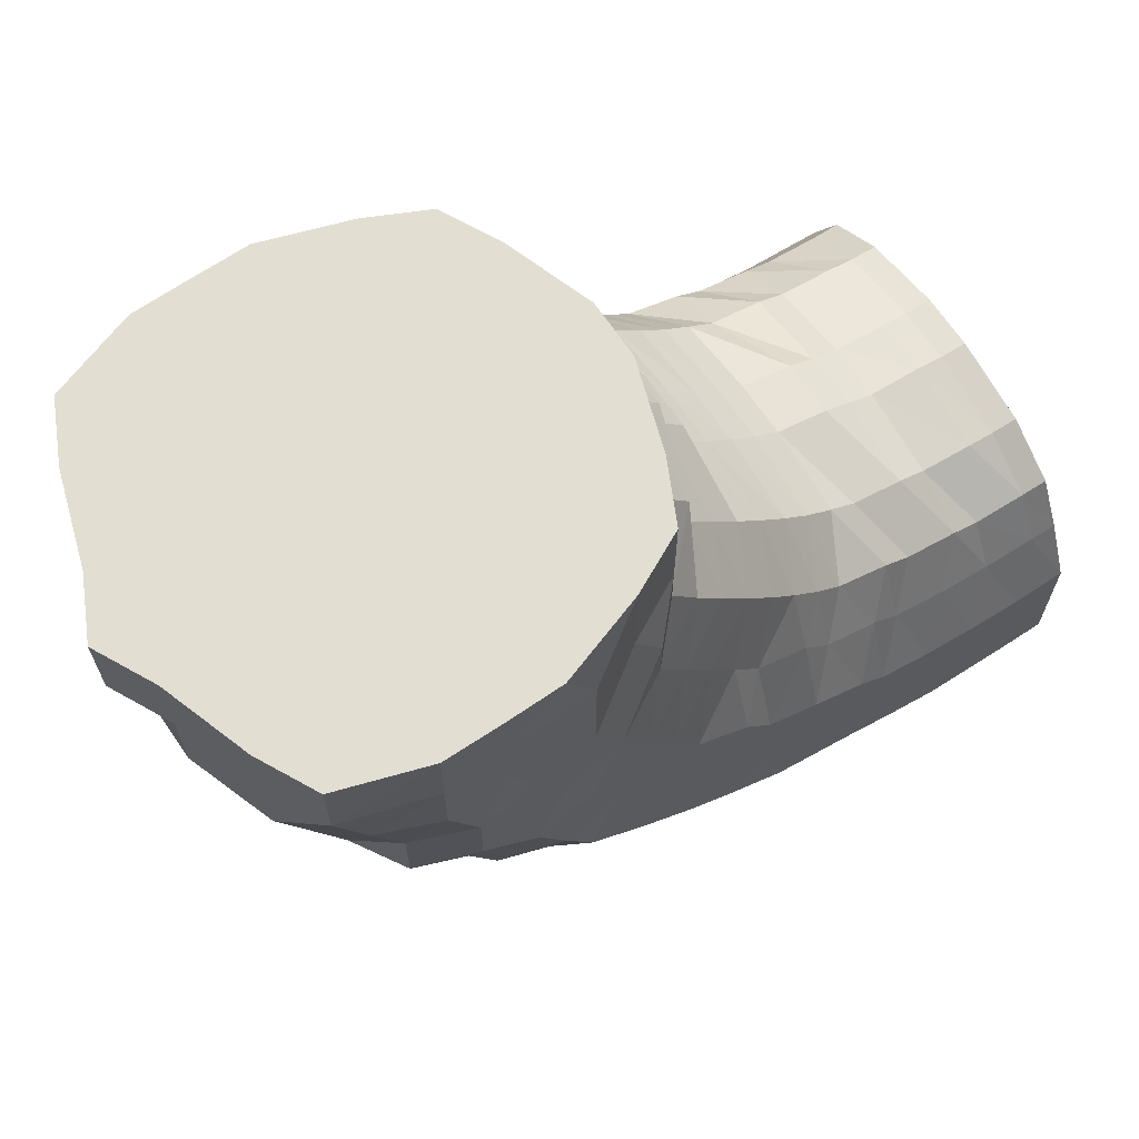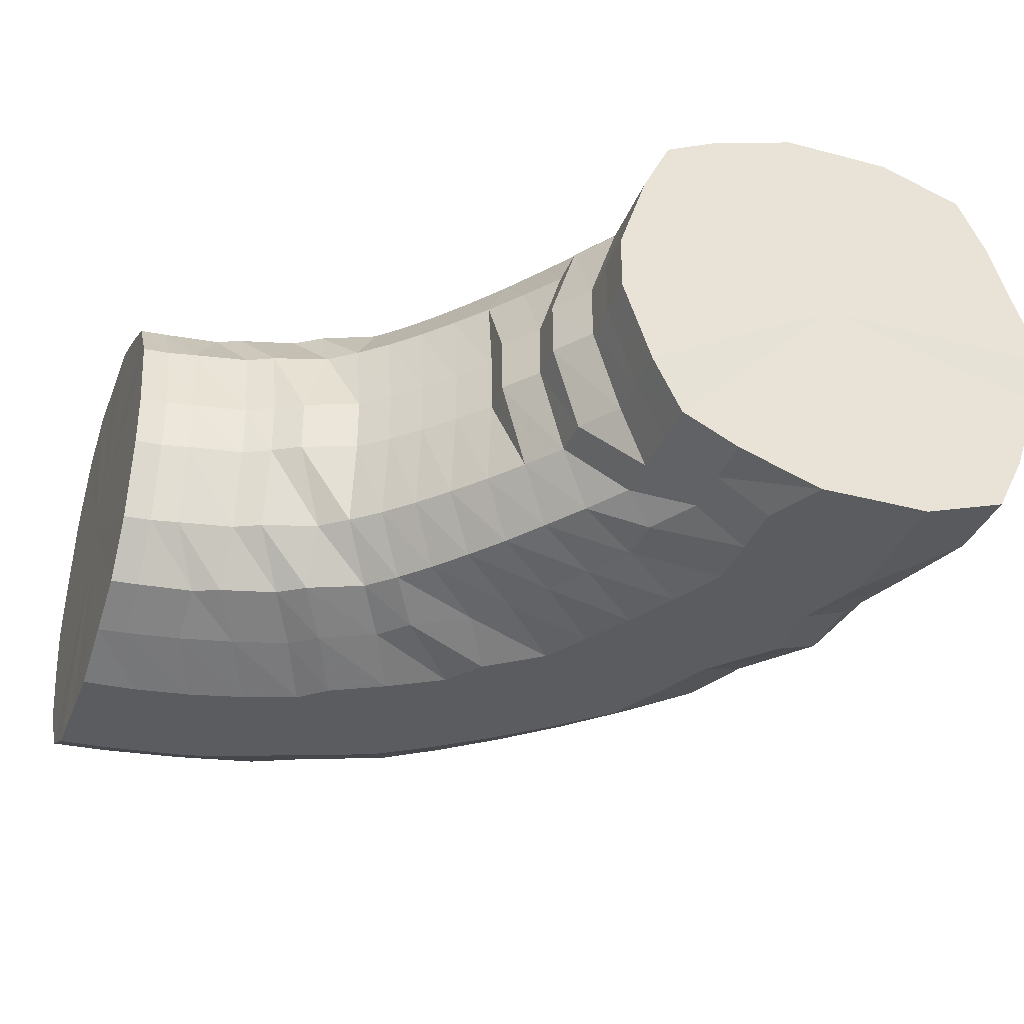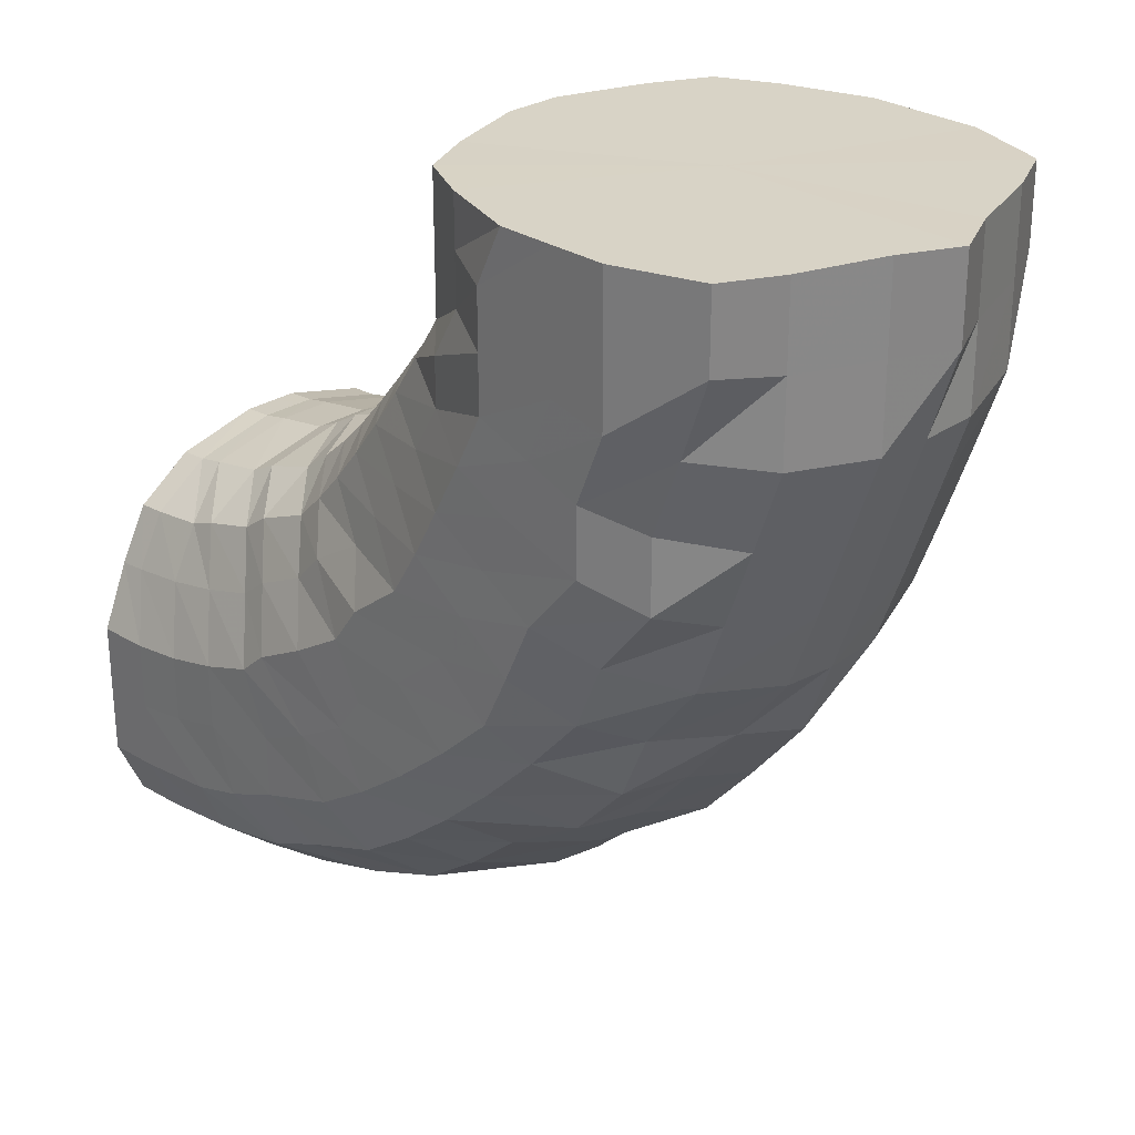
<metadata>
{"format":"obj","ext":"obj","renderer":"f3d","projection":"perspective","resolution":1024,"background":"white","views":[{"elev":67.6,"azim":145.9,"up":"+Z"},{"elev":-34.7,"azim":-19.5,"up":"+Y"},{"elev":27.8,"azim":45.5,"up":"+Z"}]}
</metadata>
<code>
o 24409
v 2210 1874 14.6
v 2210 1874 14.6
v 2210 1874 14.6
v 2210 1874 14.61
v 2210 1874 14.61
v 2210 1874 14.6
v 2210 1874 14.62
v 2210 1874 14.63
v 2210 1874 14.61
v 2210 1874 14.61
v 2210 1874 14.61
v 2210 1874 14.62
v 2210 1875 14.61
v 2210 1874 14.61
v 2210 1875 14.61
v 2210 1874 14.6
v 2210 1875 14.6
v 2210 1875 14.62
v 2210 1875 14.62
v 2210 1875 14.63
v 2210 1875 14.62
v 2210 1875 14.6
v 2210 1875 14.61
v 2210 1875 14.64
v 2210 1875 14.64
v 2210 1875 14.63
v 2210 1875 14.61
v 2210 1875 14.63
v 2210 1875 14.66
v 2210 1875 14.66
v 2210 1875 14.65
v 2210 1875 14.63
v 2210 1875 14.65
v 2210 1875 14.68
v 2210 1875 14.69
v 2210 1875 14.68
v 2210 1875 14.65
v 2210 1875 14.68
v 2210 1875 14.71
v 2210 1875 14.71
v 2210 1875 14.7
v 2210 1875 14.68
v 2210 1875 14.7
v 2210 1875 14.73
v 2210 1875 14.73
v 2210 1875 14.73
v 2210 1875 14.7
v 2210 1875 14.73
v 2210 1875 14.75
v 2210 1875 14.75
v 2210 1875 14.75
v 2210 1875 14.73
v 2210 1875 14.75
v 2210 1875 14.76
v 2210 1875 14.77
v 2210 1875 14.76
v 2210 1875 14.75
v 2210 1875 14.76
v 2210 1875 14.77
v 2210 1875 14.77
v 2210 1875 14.77
v 2210 1875 14.76
v 2210 1875 14.77
v 2210 1874 14.77
v 2210 1874 14.77
v 2210 1874 14.77
v 2210 1875 14.77
v 2210 1874 14.77
v 2210 1874 14.76
v 2210 1874 14.77
v 2210 1874 14.76
v 2210 1874 14.77
v 2210 1874 14.76
v 2210 1874 14.75
v 2210 1874 14.75
v 2210 1874 14.75
v 2210 1874 14.76
v 2210 1874 14.75
v 2210 1874 14.73
v 2210 1874 14.73
v 2210 1874 14.73
v 2210 1874 14.75
v 2210 1874 14.73
v 2210 1874 14.71
v 2210 1874 14.71
v 2210 1874 14.7
v 2210 1874 14.73
v 2210 1874 14.7
v 2210 1874 14.68
v 2210 1874 14.69
v 2210 1874 14.68
v 2210 1874 14.7
v 2210 1874 14.68
v 2210 1874 14.66
v 2210 1874 14.66
v 2210 1874 14.65
v 2210 1874 14.68
v 2210 1874 14.65
v 2210 1874 14.63
v 2210 1874 14.65
v 2210 1874 14.63
v 2210 1874 14.64
v 2210 1874 14.64
v 2210 1874 14.63
v 2210 1874 14.62
v 2210 1874 14.63
v 2210 1874 14.62
v 2210 1874 14.64
v 2210 1874 14.65
v 2210 1874 14.64
v 2210 1875 14.63
v 2210 1874 14.64
v 2210 1875 14.64
v 2210 1875 14.64
v 2210 1875 14.65
v 2210 1875 14.65
v 2210 1875 14.66
v 2210 1875 14.67
v 2210 1875 14.68
v 2210 1875 14.7
v 2210 1875 14.71
v 2210 1875 14.72
v 2210 1875 14.73
v 2210 1875 14.74
v 2210 1875 14.75
v 2210 1875 14.76
v 2210 1875 14.77
v 2210 1875 14.77
v 2210 1875 14.78
v 2210 1875 14.78
v 2210 1875 14.78
v 2210 1874 14.78
v 2210 1874 14.78
v 2210 1874 14.77
v 2210 1874 14.78
v 2210 1874 14.76
v 2210 1874 14.77
v 2210 1874 14.74
v 2210 1874 14.75
v 2210 1874 14.72
v 2210 1874 14.73
v 2210 1874 14.7
v 2210 1874 14.71
v 2210 1874 14.67
v 2210 1874 14.68
v 2210 1874 14.66
v 2210 1874 14.65
v 2210 1874 14.66
v 2210 1874 14.66
v 2210 1874 14.68
v 2210 1874 14.7
v 2210 1874 14.68
v 2210 1874 14.65
v 2210 1874 14.67
v 2210 1874 14.67
v 2210 1875 14.66
v 2210 1875 14.67
v 2210 1875 14.66
v 2210 1875 14.68
v 2210 1875 14.68
v 2210 1875 14.7
v 2210 1875 14.7
v 2210 1875 14.71
v 2210 1875 14.72
v 2210 1875 14.73
v 2210 1875 14.74
v 2210 1875 14.75
v 2210 1875 14.76
v 2210 1875 14.77
v 2210 1875 14.77
v 2210 1875 14.78
v 2210 1875 14.79
v 2210 1875 14.79
v 2210 1875 14.79
v 2210 1875 14.8
v 2210 1874 14.79
v 2210 1874 14.8
v 2210 1874 14.79
v 2210 1874 14.79
v 2210 1874 14.77
v 2210 1874 14.78
v 2210 1874 14.76
v 2210 1874 14.77
v 2210 1874 14.74
v 2210 1874 14.75
v 2210 1874 14.72
v 2210 1874 14.73
v 2210 1874 14.71
v 2210 1874 14.7
v 2210 1874 14.71
v 2210 1874 14.7
v 2210 1874 14.73
v 2210 1874 14.75
v 2210 1874 14.73
v 2210 1874 14.69
v 2210 1874 14.72
v 2210 1874 14.72
v 2210 1874 14.69
v 2210 1874 14.71
v 2210 1875 14.69
v 2210 1875 14.72
v 2210 1875 14.7
v 2210 1875 14.72
v 2210 1875 14.71
v 2210 1875 14.73
v 2210 1875 14.73
v 2210 1875 14.75
v 2210 1875 14.75
v 2210 1875 14.76
v 2210 1875 14.76
v 2210 1875 14.78
v 2210 1875 14.78
v 2210 1875 14.79
v 2210 1875 14.79
v 2210 1875 14.81
v 2210 1875 14.8
v 2210 1875 14.82
v 2210 1875 14.81
v 2210 1875 14.82
v 2210 1874 14.81
v 2210 1874 14.82
v 2210 1874 14.8
v 2210 1874 14.82
v 2210 1874 14.79
v 2210 1874 14.81
v 2210 1874 14.78
v 2210 1874 14.79
v 2210 1874 14.76
v 2210 1874 14.78
v 2210 1874 14.76
v 2210 1874 14.75
v 2210 1874 14.77
v 2210 1874 14.76
v 2210 1874 14.78
v 2210 1874 14.8
v 2210 1874 14.79
v 2210 1874 14.75
v 2210 1874 14.78
v 2210 1874 14.77
v 2210 1874 14.74
v 2210 1874 14.77
v 2210 1874 14.74
v 2210 1874 14.77
v 2210 1875 14.74
v 2210 1875 14.77
v 2210 1875 14.75
v 2210 1875 14.77
v 2210 1875 14.76
v 2210 1875 14.78
v 2210 1875 14.77
v 2210 1875 14.79
v 2210 1875 14.78
v 2210 1875 14.8
v 2210 1875 14.8
v 2210 1875 14.81
v 2210 1875 14.81
v 2210 1875 14.82
v 2210 1875 14.82
v 2210 1875 14.83
v 2210 1875 14.83
v 2210 1875 14.84
v 2210 1875 14.83
v 2210 1875 14.84
v 2210 1874 14.83
v 2210 1874 14.84
v 2210 1874 14.83
v 2210 1874 14.84
v 2210 1874 14.82
v 2210 1874 14.83
v 2210 1874 14.81
v 2210 1874 14.82
v 2210 1874 14.81
v 2210 1874 14.8
v 2210 1874 14.82
v 2210 1874 14.81
v 2210 1874 14.83
v 2210 1874 14.84
v 2210 1874 14.84
v 2210 1874 14.81
v 2210 1874 14.84
v 2210 1874 14.83
v 2210 1874 14.8
v 2210 1874 14.83
v 2210 1874 14.79
v 2210 1874 14.82
v 2210 1874 14.79
v 2210 1874 14.82
v 2210 1875 14.79
v 2210 1875 14.82
v 2210 1875 14.8
v 2210 1875 14.83
v 2210 1875 14.81
v 2210 1875 14.83
v 2210 1875 14.81
v 2210 1875 14.84
v 2210 1875 14.82
v 2210 1875 14.84
v 2210 1875 14.83
v 2210 1875 14.85
v 2210 1875 14.84
v 2210 1875 14.86
v 2210 1875 14.85
v 2210 1875 14.86
v 2210 1875 14.85
v 2210 1875 14.87
v 2210 1875 14.86
v 2210 1875 14.87
v 2210 1874 14.86
v 2210 1874 14.87
v 2210 1874 14.85
v 2210 1874 14.87
v 2210 1874 14.85
v 2210 1874 14.86
v 2210 1874 14.86
v 2210 1874 14.85
v 2210 1874 14.87
v 2210 1874 14.87
v 2210 1874 14.88
v 2210 1874 14.88
v 2210 1874 14.89
v 2210 1874 14.86
v 2210 1874 14.89
v 2210 1874 14.91
v 2210 1874 14.89
v 2210 1874 14.91
v 2210 1874 14.86
v 2210 1874 14.89
v 2210 1874 14.91
v 2210 1874 14.85
v 2210 1874 14.88
v 2210 1874 14.91
v 2210 1874 14.85
v 2210 1874 14.88
v 2210 1874 14.91
v 2210 1874 14.85
v 2210 1874 14.88
v 2210 1874 14.91
v 2210 1875 14.85
v 2210 1875 14.88
v 2210 1875 14.91
v 2210 1875 14.85
v 2210 1875 14.88
v 2210 1875 14.91
v 2210 1875 14.86
v 2210 1875 14.89
v 2210 1875 14.91
v 2210 1875 14.86
v 2210 1875 14.89
v 2210 1875 14.91
v 2210 1875 14.87
v 2210 1875 14.89
v 2210 1875 14.91
v 2210 1875 14.87
v 2210 1875 14.89
v 2210 1875 14.91
v 2210 1875 14.88
v 2210 1875 14.89
v 2210 1875 14.91
v 2210 1875 14.88
v 2210 1875 14.9
v 2210 1875 14.91
v 2210 1875 14.88
v 2210 1875 14.9
v 2210 1875 14.91
v 2210 1875 14.88
v 2210 1875 14.9
v 2210 1875 14.91
v 2210 1874 14.88
v 2210 1874 14.9
v 2210 1874 14.91
v 2210 1874 14.88
v 2210 1874 14.9
v 2210 1874 14.91
v 2210 1874 14.9
v 2210 1874 14.91
v 2210 1874 14.89
v 2210 1874 14.91
v 2210 1874 14.91
v 2210 1874 14.91
v 2210 1874 14.91
v 2210 1874 14.91
v 2210 1874 14.91
v 2210 1874 14.91
v 2210 1874 14.91
v 2210 1874 14.91
v 2210 1874 14.91
v 2210 1874 14.91
v 2210 1875 14.91
v 2210 1874 14.91
v 2210 1874 14.91
v 2210 1875 14.91
v 2210 1874 14.91
v 2210 1875 14.91
v 2210 1875 14.91
v 2210 1875 14.91
v 2210 1875 14.91
v 2210 1875 14.91
v 2210 1875 14.91
v 2210 1875 14.91
v 2210 1875 14.91
v 2210 1874 14.6
v 2210 1874 14.6
v 2210 1874 14.68
v 2210 1874 14.61
v 2210 1875 14.6
v 2210 1874 14.63
v 2210 1875 14.61
v 2210 1874 14.65
v 2210 1875 14.63
v 2210 1874 14.68
v 2210 1875 14.65
v 2210 1874 14.7
v 2210 1875 14.68
v 2210 1874 14.73
v 2210 1875 14.7
v 2210 1874 14.75
v 2210 1875 14.73
v 2210 1875 14.75
v 2210 1874 14.76
v 2210 1875 14.76
v 2210 1874 14.77
v 2210 1875 14.77
f 1 2 3
f 3 4 5
f 2 4 6
f 5 7 8
f 4 7 9
f 2 10 4
f 4 11 7
f 10 11 4
f 11 12 7
f 13 10 2
f 10 14 11
f 15 13 2
f 15 2 16
f 17 15 1
f 13 18 10
f 18 14 10
f 19 13 15
f 20 18 13
f 19 20 13
f 21 19 15
f 21 15 22
f 23 21 17
f 24 19 21
f 25 20 19
f 24 25 19
f 26 24 21
f 26 21 27
f 28 26 23
f 29 24 26
f 30 25 24
f 29 30 24
f 31 29 26
f 31 26 32
f 33 31 28
f 34 29 31
f 35 30 29
f 34 35 29
f 36 34 31
f 36 31 37
f 38 36 33
f 39 34 36
f 40 35 34
f 39 40 34
f 41 39 36
f 41 36 42
f 43 41 38
f 44 39 41
f 45 40 39
f 44 45 39
f 46 44 41
f 46 41 47
f 48 46 43
f 49 44 46
f 50 45 44
f 49 50 44
f 51 49 46
f 51 46 52
f 53 51 48
f 54 49 51
f 55 50 49
f 54 55 49
f 56 54 51
f 56 51 57
f 58 56 53
f 59 54 56
f 60 55 54
f 59 60 54
f 61 59 56
f 61 56 62
f 63 61 58
f 64 59 61
f 65 60 59
f 64 65 59
f 66 64 61
f 66 61 67
f 68 66 63
f 69 64 66
f 70 65 64
f 69 70 64
f 71 69 66
f 71 66 72
f 73 71 68
f 74 69 71
f 75 70 69
f 74 75 69
f 76 74 71
f 76 71 77
f 78 76 73
f 79 74 76
f 80 75 74
f 79 80 74
f 81 79 76
f 81 76 82
f 83 81 78
f 84 79 81
f 85 80 79
f 84 85 79
f 86 84 81
f 86 81 87
f 88 86 83
f 89 84 86
f 90 85 84
f 89 90 84
f 91 89 86
f 91 86 92
f 93 91 88
f 94 89 91
f 95 90 89
f 94 95 89
f 96 94 91
f 96 91 97
f 98 96 93
f 8 99 98
f 99 96 100
f 7 99 101
f 7 12 99
f 99 102 96
f 12 102 99
f 102 94 96
f 102 103 94
f 103 95 94
f 12 104 102
f 104 103 102
f 105 104 12
f 11 105 12
f 14 105 11
f 105 106 104
f 14 107 105
f 107 106 105
f 104 108 103
f 106 108 104
f 108 109 103
f 103 109 95
f 106 110 108
f 111 107 14
f 18 111 14
f 107 112 106
f 112 110 106
f 111 113 107
f 113 112 107
f 114 111 18
f 20 114 18
f 115 113 111
f 114 115 111
f 116 114 20
f 25 116 20
f 117 115 114
f 116 117 114
f 118 116 25
f 30 118 25
f 119 117 116
f 118 119 116
f 120 118 30
f 35 120 30
f 121 119 118
f 120 121 118
f 122 120 35
f 40 122 35
f 123 121 120
f 122 123 120
f 124 122 40
f 45 124 40
f 125 123 122
f 124 125 122
f 126 124 45
f 50 126 45
f 127 125 124
f 126 127 124
f 128 126 50
f 55 128 50
f 129 127 126
f 128 129 126
f 130 128 55
f 60 130 55
f 131 129 128
f 130 131 128
f 132 130 60
f 65 132 60
f 133 131 130
f 132 133 130
f 134 132 65
f 70 134 65
f 135 133 132
f 134 135 132
f 136 134 70
f 75 136 70
f 137 135 134
f 136 137 134
f 138 136 75
f 80 138 75
f 139 137 136
f 138 139 136
f 140 138 80
f 85 140 80
f 141 139 138
f 140 141 138
f 142 140 85
f 90 142 85
f 143 141 140
f 142 143 140
f 144 142 90
f 95 144 90
f 109 144 95
f 144 145 142
f 145 143 142
f 109 146 144
f 146 145 144
f 147 146 109
f 108 147 109
f 110 147 108
f 147 148 146
f 110 149 147
f 149 148 147
f 146 150 145
f 148 150 146
f 150 151 145
f 145 151 143
f 148 152 150
f 153 149 110
f 112 153 110
f 149 154 148
f 154 152 148
f 153 155 149
f 155 154 149
f 156 153 112
f 113 156 112
f 157 155 153
f 156 157 153
f 158 156 113
f 115 158 113
f 159 157 156
f 158 159 156
f 160 158 115
f 117 160 115
f 161 159 158
f 160 161 158
f 162 160 117
f 119 162 117
f 163 161 160
f 162 163 160
f 164 162 119
f 121 164 119
f 165 163 162
f 164 165 162
f 166 164 121
f 123 166 121
f 167 165 164
f 166 167 164
f 168 166 123
f 125 168 123
f 169 167 166
f 168 169 166
f 170 168 125
f 127 170 125
f 171 169 168
f 170 171 168
f 172 170 127
f 129 172 127
f 173 171 170
f 172 173 170
f 174 172 129
f 131 174 129
f 175 173 172
f 174 175 172
f 176 174 131
f 133 176 131
f 177 175 174
f 176 177 174
f 178 176 133
f 135 178 133
f 179 177 176
f 178 179 176
f 180 178 135
f 137 180 135
f 181 179 178
f 180 181 178
f 182 180 137
f 139 182 137
f 183 181 180
f 182 183 180
f 184 182 139
f 141 184 139
f 185 183 182
f 184 185 182
f 186 184 141
f 143 186 141
f 151 186 143
f 186 187 184
f 187 185 184
f 151 188 186
f 188 187 186
f 189 188 151
f 150 189 151
f 152 189 150
f 189 190 188
f 152 191 189
f 191 190 189
f 188 192 187
f 190 192 188
f 192 193 187
f 187 193 185
f 190 194 192
f 195 191 152
f 154 195 152
f 191 196 190
f 196 194 190
f 195 197 191
f 197 196 191
f 198 195 154
f 155 198 154
f 199 197 195
f 198 199 195
f 200 198 155
f 157 200 155
f 201 199 198
f 200 201 198
f 202 200 157
f 159 202 157
f 203 201 200
f 202 203 200
f 204 202 159
f 161 204 159
f 205 203 202
f 204 205 202
f 206 204 161
f 163 206 161
f 207 205 204
f 206 207 204
f 208 206 163
f 165 208 163
f 209 207 206
f 208 209 206
f 210 208 165
f 167 210 165
f 211 209 208
f 210 211 208
f 212 210 167
f 169 212 167
f 213 211 210
f 212 213 210
f 214 212 169
f 171 214 169
f 215 213 212
f 214 215 212
f 216 214 171
f 173 216 171
f 217 215 214
f 216 217 214
f 218 216 173
f 175 218 173
f 219 217 216
f 218 219 216
f 220 218 175
f 177 220 175
f 221 219 218
f 220 221 218
f 222 220 177
f 179 222 177
f 223 221 220
f 222 223 220
f 224 222 179
f 181 224 179
f 225 223 222
f 224 225 222
f 226 224 181
f 183 226 181
f 227 225 224
f 226 227 224
f 228 226 183
f 185 228 183
f 193 228 185
f 228 229 226
f 229 227 226
f 193 230 228
f 230 229 228
f 231 230 193
f 192 231 193
f 194 231 192
f 231 232 230
f 194 233 231
f 233 232 231
f 230 234 229
f 232 234 230
f 234 235 229
f 229 235 227
f 232 236 234
f 237 233 194
f 196 237 194
f 233 238 232
f 238 236 232
f 237 239 233
f 239 238 233
f 240 237 196
f 197 240 196
f 241 239 237
f 240 241 237
f 242 240 197
f 199 242 197
f 243 241 240
f 242 243 240
f 244 242 199
f 201 244 199
f 245 243 242
f 244 245 242
f 246 244 201
f 203 246 201
f 247 245 244
f 246 247 244
f 248 246 203
f 205 248 203
f 249 247 246
f 248 249 246
f 250 248 205
f 207 250 205
f 251 249 248
f 250 251 248
f 252 250 207
f 209 252 207
f 253 251 250
f 252 253 250
f 254 252 209
f 211 254 209
f 255 253 252
f 254 255 252
f 256 254 211
f 213 256 211
f 257 255 254
f 256 257 254
f 258 256 213
f 215 258 213
f 259 257 256
f 258 259 256
f 260 258 215
f 217 260 215
f 261 259 258
f 260 261 258
f 262 260 217
f 219 262 217
f 263 261 260
f 262 263 260
f 264 262 219
f 221 264 219
f 265 263 262
f 264 265 262
f 266 264 221
f 223 266 221
f 267 265 264
f 266 267 264
f 268 266 223
f 225 268 223
f 269 267 266
f 268 269 266
f 270 268 225
f 227 270 225
f 235 270 227
f 270 271 268
f 271 269 268
f 235 272 270
f 272 271 270
f 273 272 235
f 234 273 235
f 236 273 234
f 273 274 272
f 236 275 273
f 275 274 273
f 272 276 271
f 274 276 272
f 276 277 271
f 271 277 269
f 274 278 276
f 279 275 236
f 238 279 236
f 275 280 274
f 280 278 274
f 279 281 275
f 281 280 275
f 282 279 238
f 239 282 238
f 283 281 279
f 282 283 279
f 284 282 239
f 241 284 239
f 285 283 282
f 284 285 282
f 286 284 241
f 243 286 241
f 287 285 284
f 286 287 284
f 288 286 243
f 245 288 243
f 289 287 286
f 288 289 286
f 290 288 245
f 247 290 245
f 291 289 288
f 290 291 288
f 292 290 247
f 249 292 247
f 293 291 290
f 292 293 290
f 294 292 249
f 251 294 249
f 295 293 292
f 294 295 292
f 296 294 251
f 253 296 251
f 297 295 294
f 296 297 294
f 298 296 253
f 255 298 253
f 299 297 296
f 298 299 296
f 300 298 255
f 257 300 255
f 301 299 298
f 300 301 298
f 302 300 257
f 259 302 257
f 303 301 300
f 302 303 300
f 304 302 259
f 261 304 259
f 305 303 302
f 304 305 302
f 306 304 261
f 263 306 261
f 307 305 304
f 306 307 304
f 308 306 263
f 265 308 263
f 309 307 306
f 308 309 306
f 310 308 265
f 267 310 265
f 311 309 308
f 310 311 308
f 312 310 267
f 269 312 267
f 277 312 269
f 312 313 310
f 313 311 310
f 277 314 312
f 314 313 312
f 315 314 277
f 276 315 277
f 278 315 276
f 315 316 314
f 278 317 315
f 317 316 315
f 314 318 313
f 316 318 314
f 318 319 313
f 313 319 311
f 316 320 318
f 321 317 278
f 280 321 278
f 317 322 316
f 322 320 316
f 322 323 320
f 324 322 317
f 321 324 317
f 324 325 322
f 326 321 280
f 281 326 280
f 327 324 321
f 326 327 321
f 327 328 324
f 329 326 281
f 283 329 281
f 330 327 326
f 329 330 326
f 330 331 327
f 332 329 283
f 285 332 283
f 333 330 329
f 332 333 329
f 333 334 330
f 335 332 285
f 287 335 285
f 336 333 332
f 335 336 332
f 336 337 333
f 338 335 287
f 289 338 287
f 339 336 335
f 338 339 335
f 339 340 336
f 341 338 289
f 291 341 289
f 342 339 338
f 341 342 338
f 342 343 339
f 344 341 291
f 293 344 291
f 345 342 341
f 344 345 341
f 345 346 342
f 347 344 293
f 295 347 293
f 348 345 344
f 347 348 344
f 348 349 345
f 350 347 295
f 297 350 295
f 351 348 347
f 350 351 347
f 351 352 348
f 353 350 297
f 299 353 297
f 354 351 350
f 353 354 350
f 354 355 351
f 356 353 299
f 301 356 299
f 357 354 353
f 356 357 353
f 357 358 354
f 359 356 301
f 303 359 301
f 360 357 356
f 359 360 356
f 360 361 357
f 362 359 303
f 305 362 303
f 363 360 359
f 362 363 359
f 363 364 360
f 365 362 305
f 307 365 305
f 366 363 362
f 365 366 362
f 366 367 363
f 368 365 307
f 309 368 307
f 369 366 365
f 368 369 365
f 369 370 366
f 371 368 309
f 311 371 309
f 319 371 311
f 371 372 368
f 372 369 368
f 372 373 369
f 374 372 371
f 319 374 371
f 374 375 372
f 376 374 319
f 376 377 374
f 318 376 319
f 320 376 318
f 320 378 376
f 379 380 372
f 381 379 374
f 382 381 376
f 383 382 320
f 381 379 384
f 382 381 384
f 379 380 384
f 383 382 384
f 380 385 369
f 380 385 384
f 386 383 322
f 386 383 384
f 387 386 324
f 387 386 384
f 385 388 366
f 385 388 384
f 389 387 327
f 389 387 384
f 390 389 330
f 390 389 384
f 388 391 363
f 388 391 384
f 392 390 333
f 392 390 384
f 393 392 336
f 393 392 384
f 391 394 360
f 391 394 384
f 395 393 384
f 395 393 339
f 394 396 384
f 394 396 357
f 397 395 384
f 397 395 342
f 396 398 384
f 396 398 354
f 399 397 384
f 399 397 345
f 398 400 384
f 400 399 384
f 398 400 351
f 400 399 348
f 401 402 403
f 402 404 403
f 405 401 403
f 404 406 403
f 407 405 403
f 406 408 403
f 409 407 403
f 408 410 403
f 411 409 403
f 410 412 403
f 413 411 403
f 412 414 403
f 415 413 403
f 414 416 403
f 417 415 403
f 418 417 403
f 416 419 403
f 420 418 403
f 419 421 403
f 422 420 403
f 421 422 403

</code>
